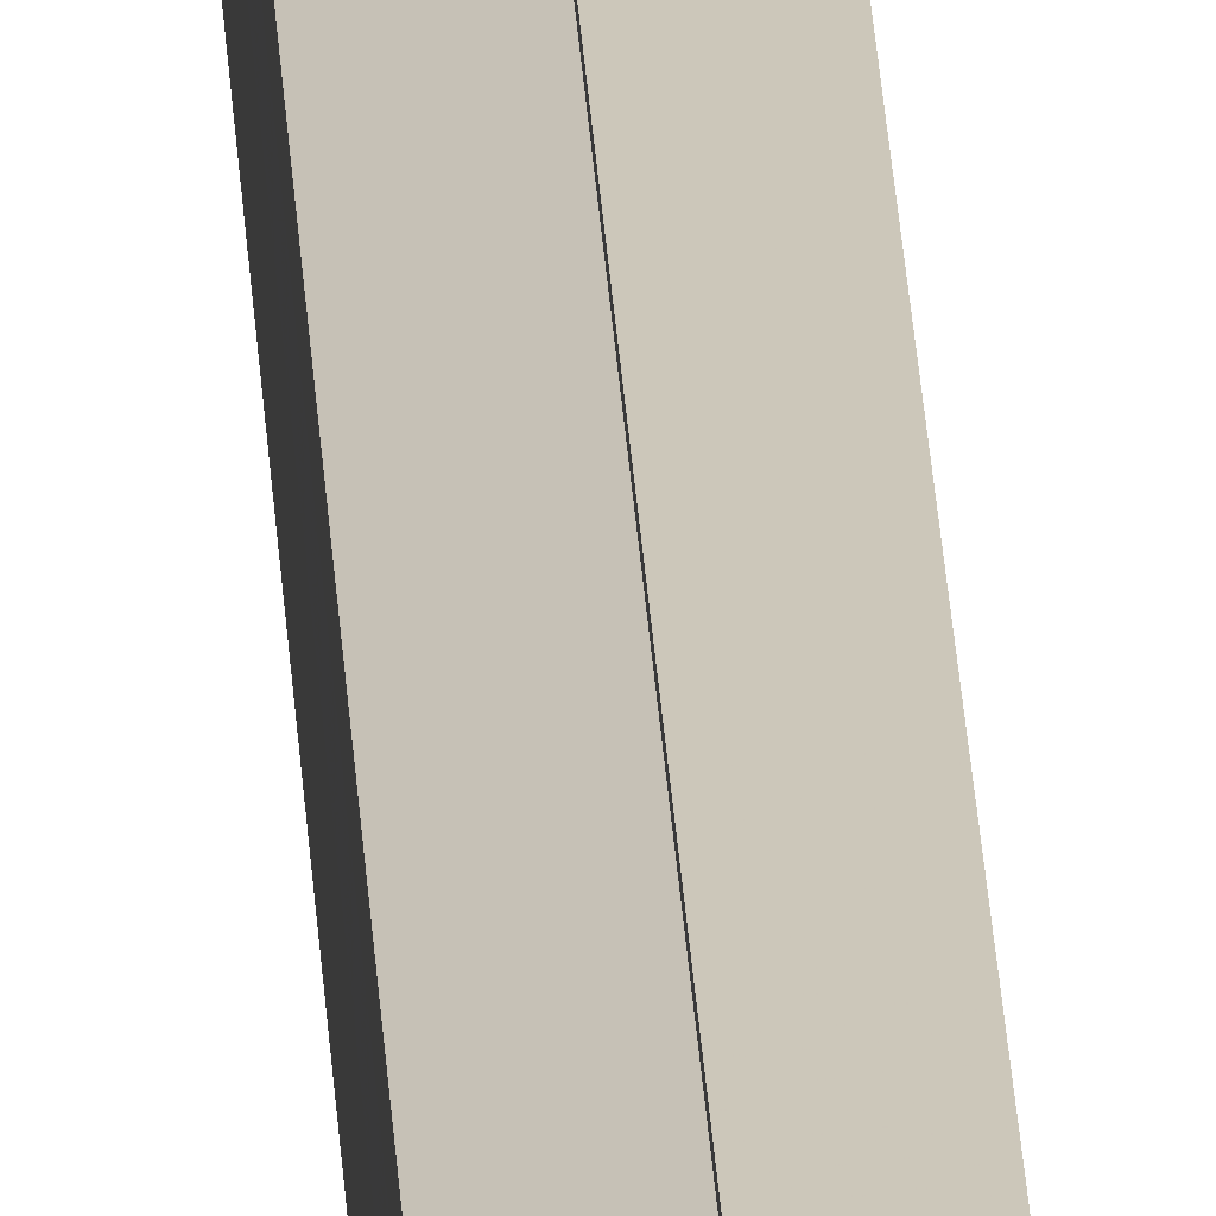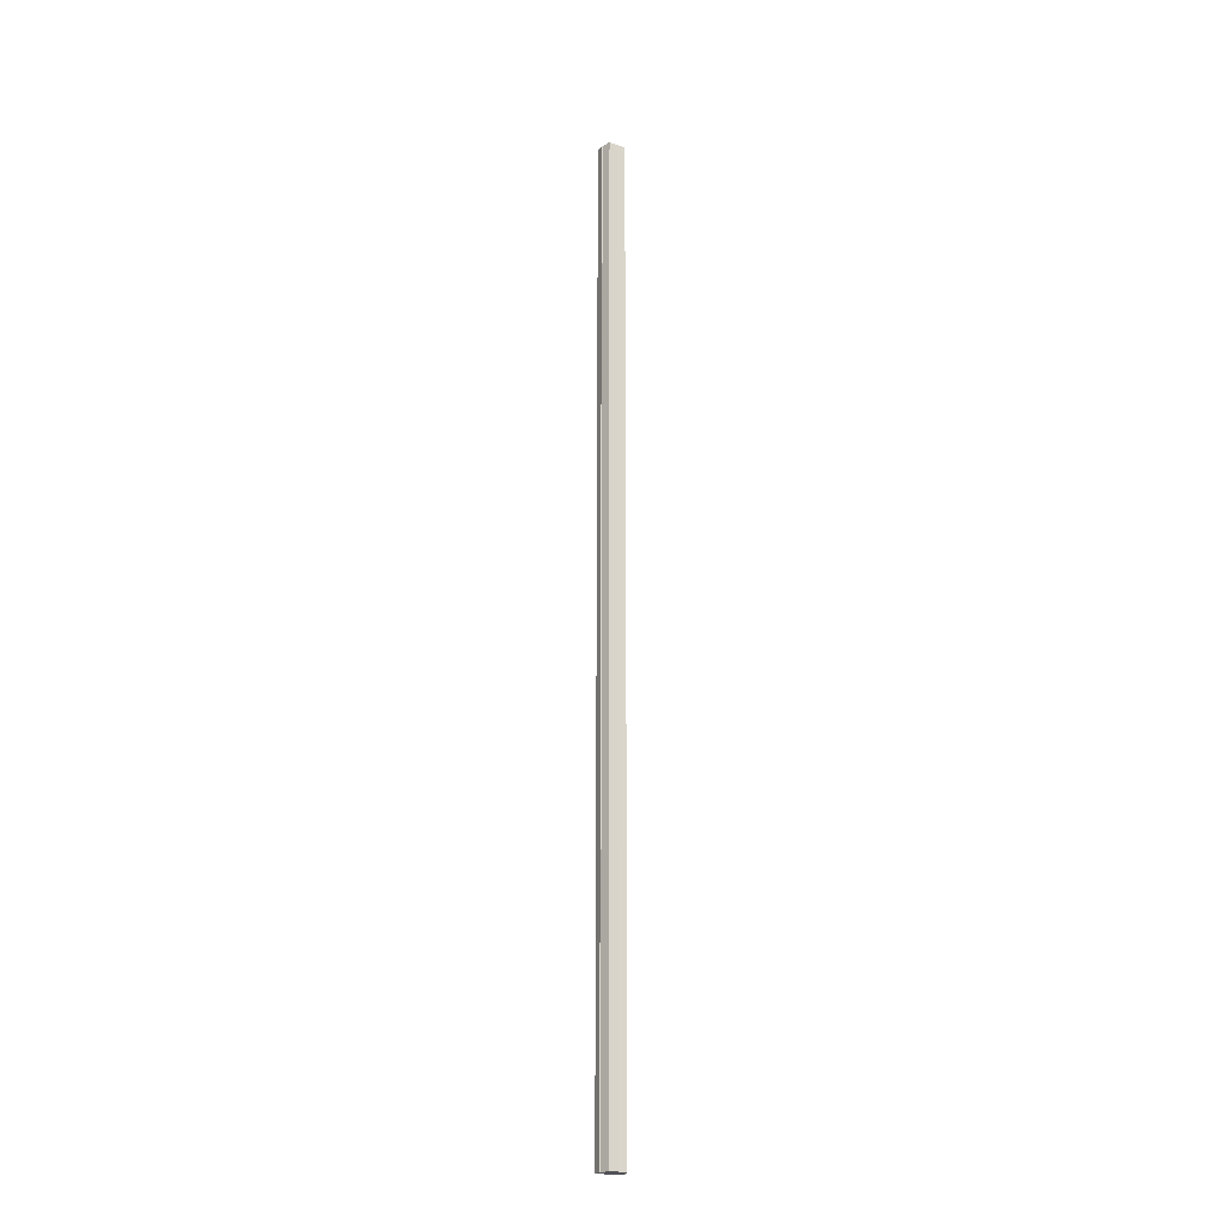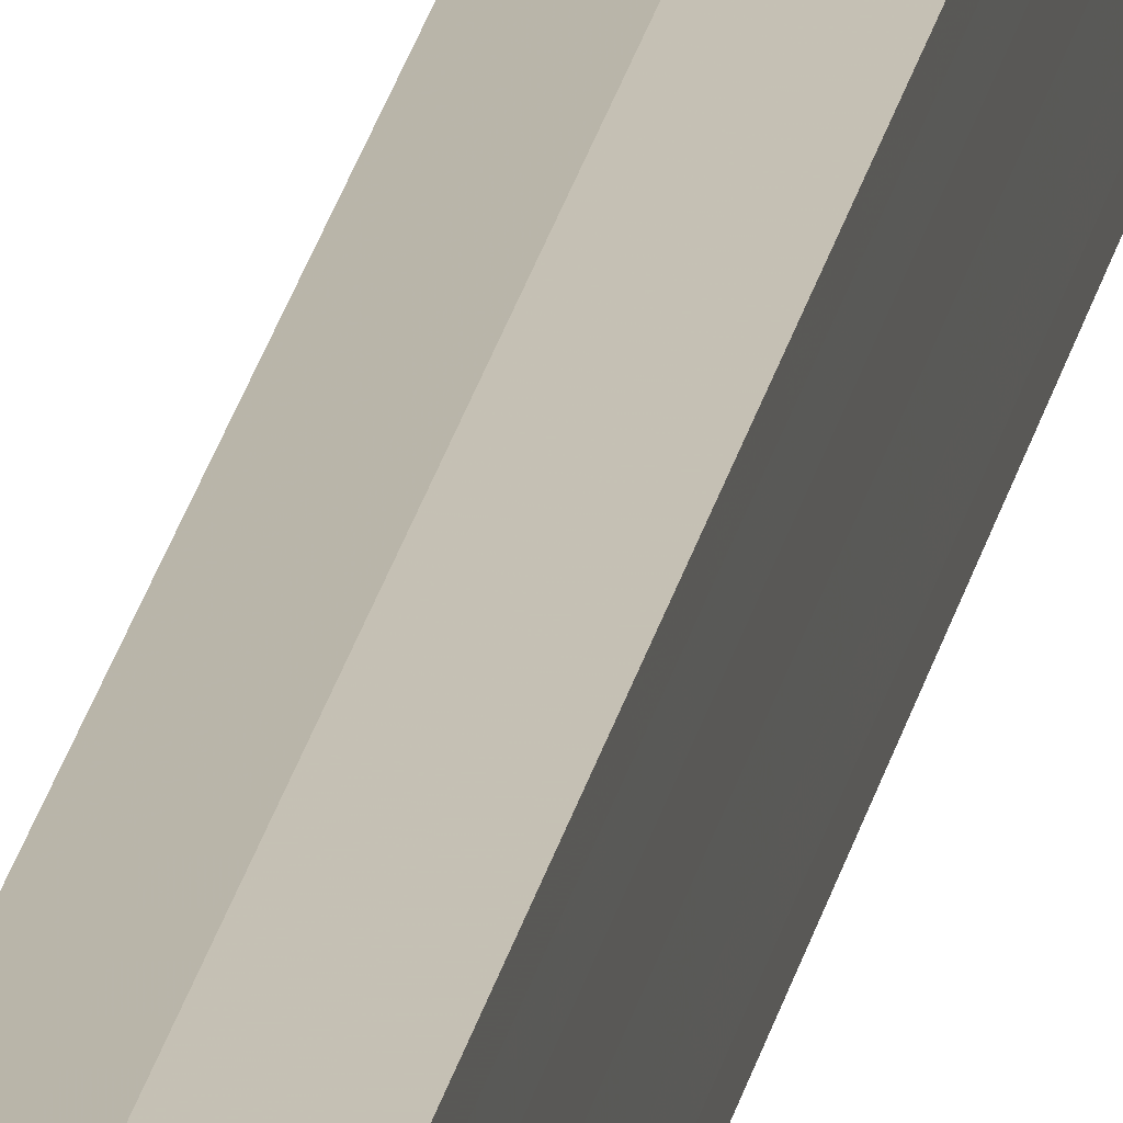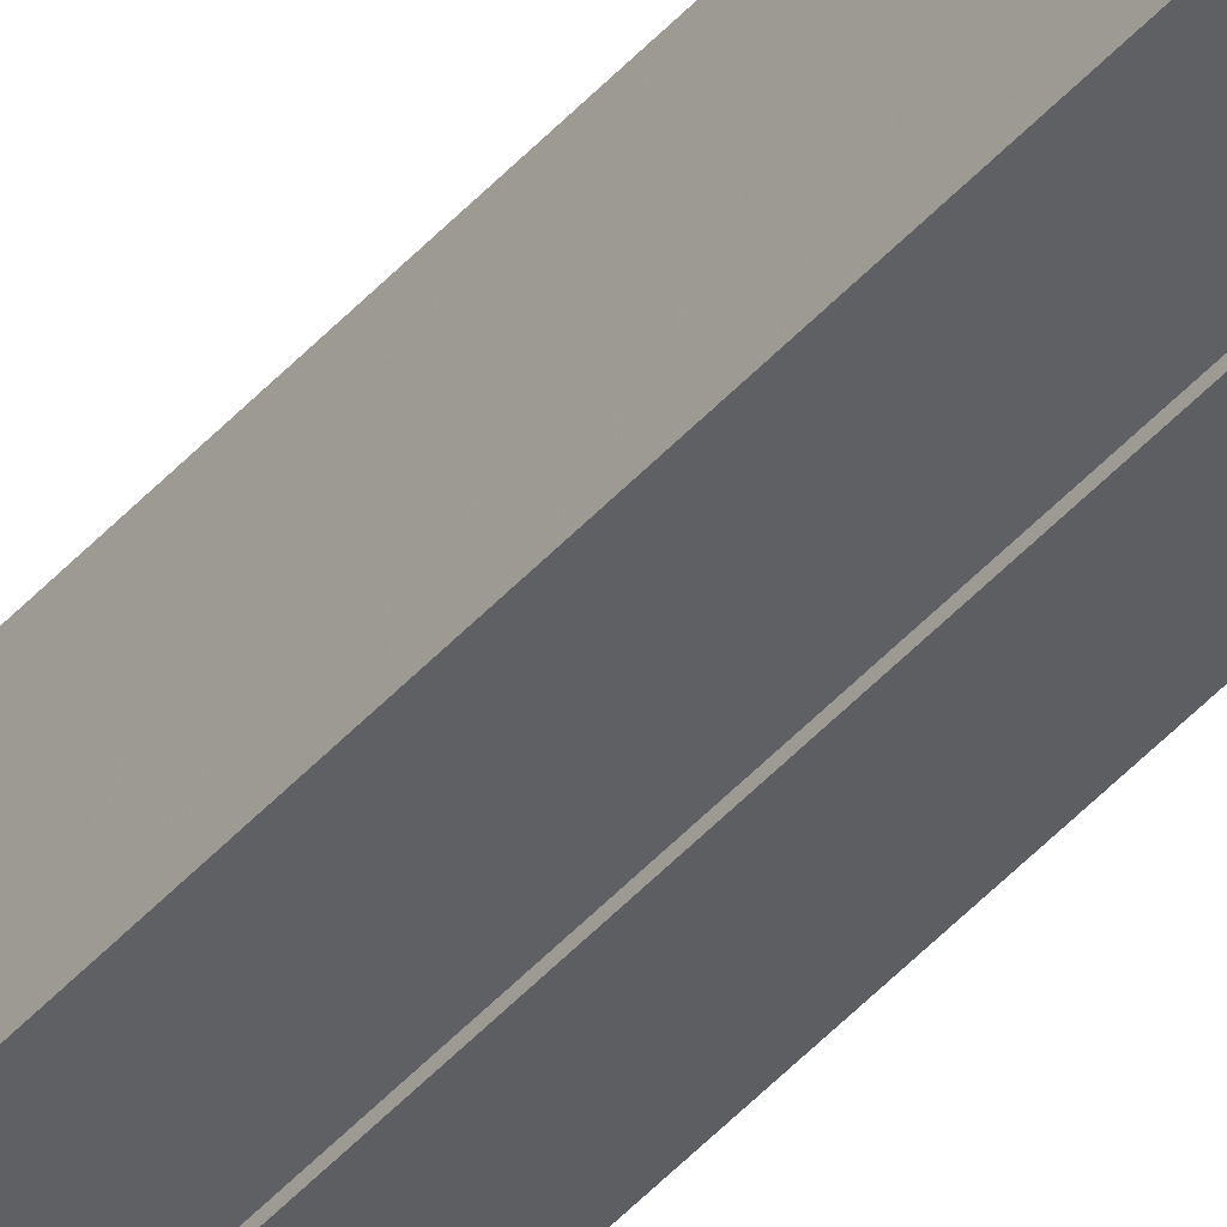
<metadata>
{"format":"obj","ext":"obj","renderer":"f3d","projection":"perspective","resolution":1024,"background":"white","views":[{"elev":21.0,"azim":177.6,"up":"+Z"},{"elev":-21.6,"azim":60.0,"up":"+Y"},{"elev":17.1,"azim":-172.2,"up":"+Z"},{"elev":-41.9,"azim":143.1,"up":"+Z"}]}
</metadata>
<code>
o 7946
v 2175 1865 13.61
v 2175 1865 13.61
v 2175 1866 13.61
v 2175 1865 13.6
v 2175 1866 13.61
v 2175 1865 13.6
v 2175 1866 13.6
v 2175 1865 13.62
v 2175 1866 13.62
v 2175 1865 13.62
v 2175 1866 13.62
v 2175 1865 13.63
v 2175 1866 13.63
v 2175 1866 13.63
v 2175 1865 13.63
v 2175 1865 13.63
v 2175 1866 13.63
v 2175 1866 13.61
v 2175 1865 13.61
v 2175 1866 13.61
v 2175 1865 13.6
v 2175 1866 13.6
v 2175 1866 13.62
v 2175 1865 13.61
v 2175 1866 13.62
v 2175 1865 13.62
v 2175 1866 13.63
v 2175 1865 13.62
v 2175 1865 13.6
v 2175 1866 13.6
v 2175 1865 13.6
v 2175 1866 13.6
v 2175 1865 13.6
v 2175 1866 13.6
v 2175 1866 13.61
v 2175 1866 13.6
v 2175 1866 13.6
v 2175 1866 13.61
v 2175 1866 13.61
v 2175 1866 13.62
v 2175 1866 13.62
v 2175 1866 13.63
v 2175 1866 13.63
v 2175 1866 13.6
v 2175 1866 13.6
v 2175 1866 13.61
v 2175 1866 13.61
v 2175 1866 13.62
v 2175 1866 13.62
v 2175 1866 13.63
v 2175 1865 13.6
v 2175 1865 13.6
v 2175 1866 13.6
v 2175 1865 13.6
v 2175 1866 13.6
v 2175 1865 13.61
v 2175 1865 13.6
v 2175 1865 13.61
v 2175 1865 13.61
v 2175 1865 13.62
v 2175 1865 13.62
v 2175 1865 13.63
v 2175 1866 13.62
v 2175 1866 13.63
v 2175 1865 13.63
v 2175 1866 13.62
v 2175 1865 13.62
v 2175 1866 13.63
v 2175 1866 13.63
v 2175 1865 13.63
v 2175 1865 13.63
v 2175 1866 13.61
v 2175 1865 13.62
v 2175 1866 13.61
v 2175 1865 13.61
v 2175 1866 13.6
v 2175 1865 13.61
v 2175 1866 13.6
v 2175 1865 13.6
v 2175 1865 13.6
v 2175 1865 13.6
v 2175 1865 13.61
v 2175 1866 13.6
v 2175 1865 13.61
v 2175 1866 13.61
v 2175 1865 13.62
v 2175 1866 13.61
v 2175 1865 13.62
v 2175 1866 13.62
v 2175 1865 13.63
v 2175 1866 13.62
v 2175 1865 13.61
v 2175 1865 13.61
v 2175 1865 13.6
v 2175 1865 13.6
v 2175 1865 13.62
v 2175 1865 13.62
v 2175 1865 13.63
f 1 2 3
f 2 4 5
f 4 6 7
f 8 1 9
f 10 8 11
f 12 10 13
f 14 15 13
f 16 15 17
f 18 19 20
f 20 21 22
f 23 24 18
f 25 26 23
f 27 28 25
f 22 29 30
f 29 31 32
f 32 33 34
f 35 34 36
f 35 36 37
f 35 37 38
f 35 38 39
f 35 39 40
f 35 40 41
f 35 41 42
f 35 42 43
f 35 44 45
f 35 46 44
f 35 47 46
f 35 48 47
f 35 49 48
f 35 50 49
f 51 52 53
f 53 54 55
f 56 54 33
f 56 57 54
f 56 58 57
f 56 59 58
f 56 60 59
f 56 61 60
f 56 62 61
f 63 62 64
f 56 65 62
f 66 67 63
f 68 65 69
f 70 71 68
f 72 73 66
f 74 75 72
f 76 77 74
f 78 79 76
f 80 81 78
f 81 82 83
f 82 84 85
f 84 86 87
f 86 88 89
f 88 90 91
f 56 92 93
f 56 94 92
f 56 95 94
f 56 93 96
f 56 96 97
f 56 97 98

</code>
